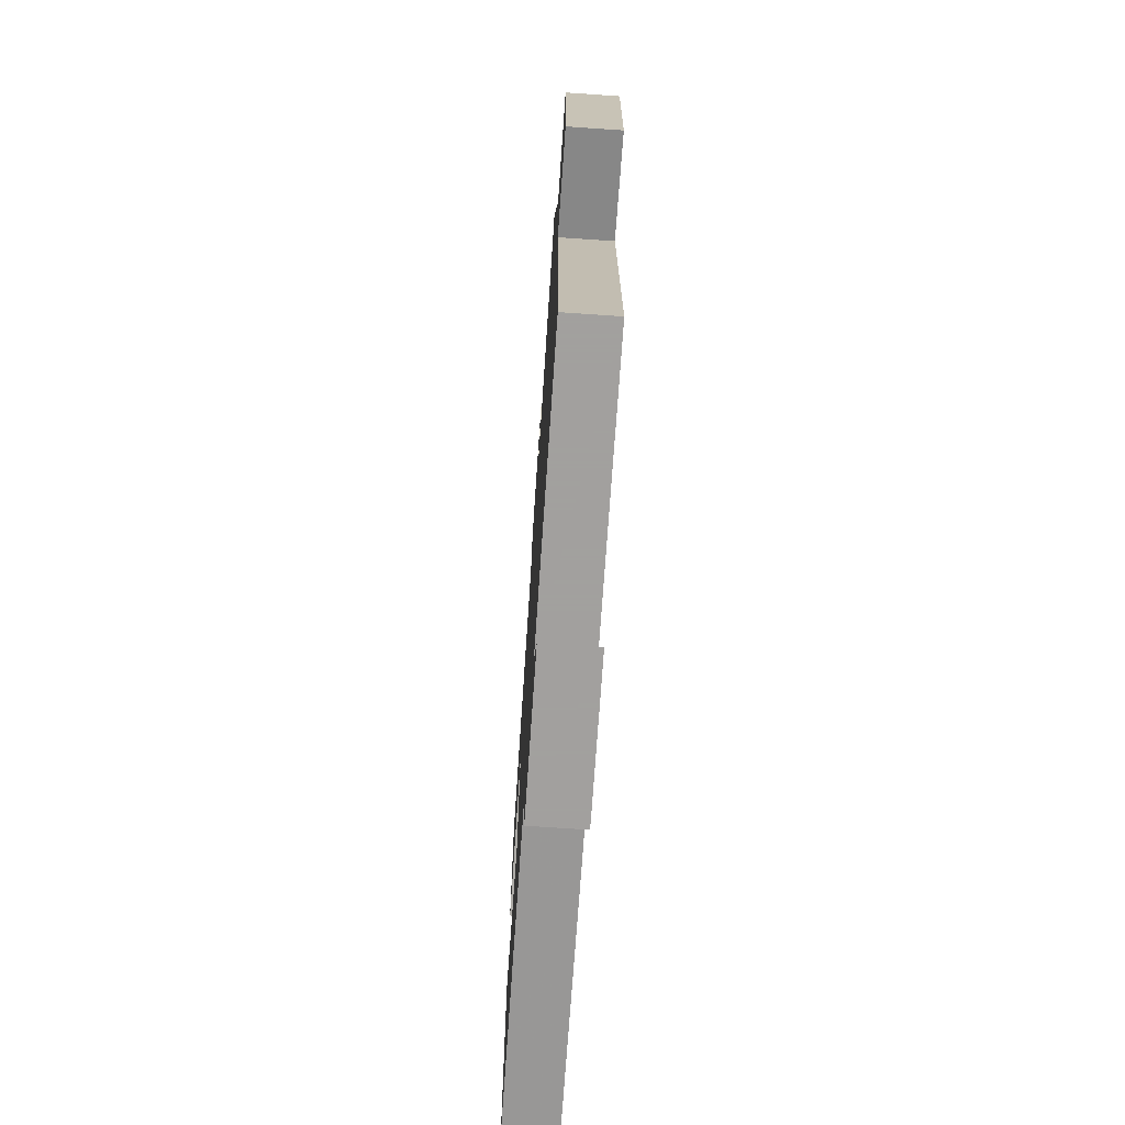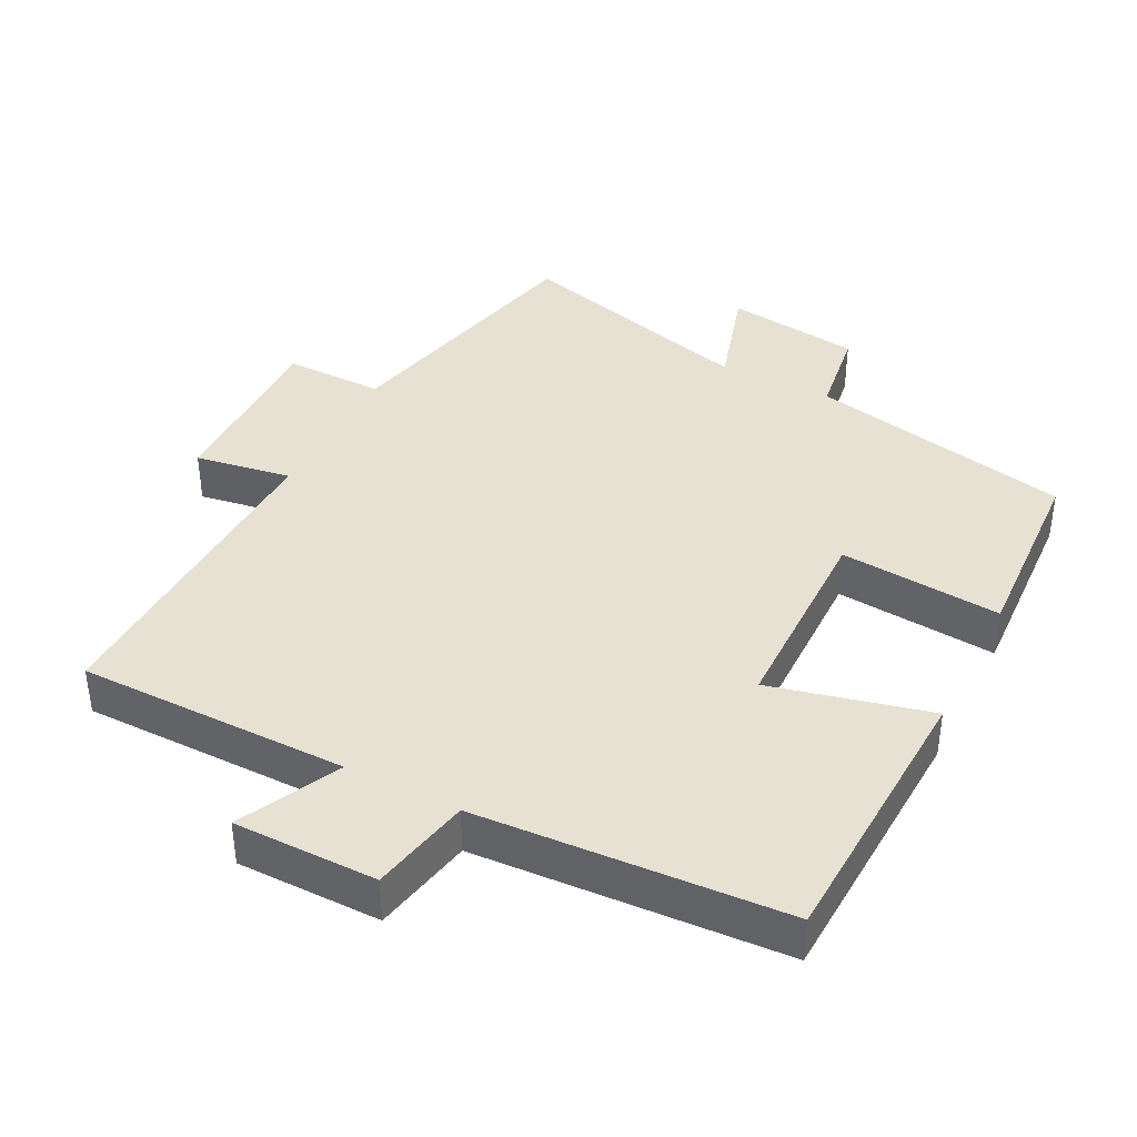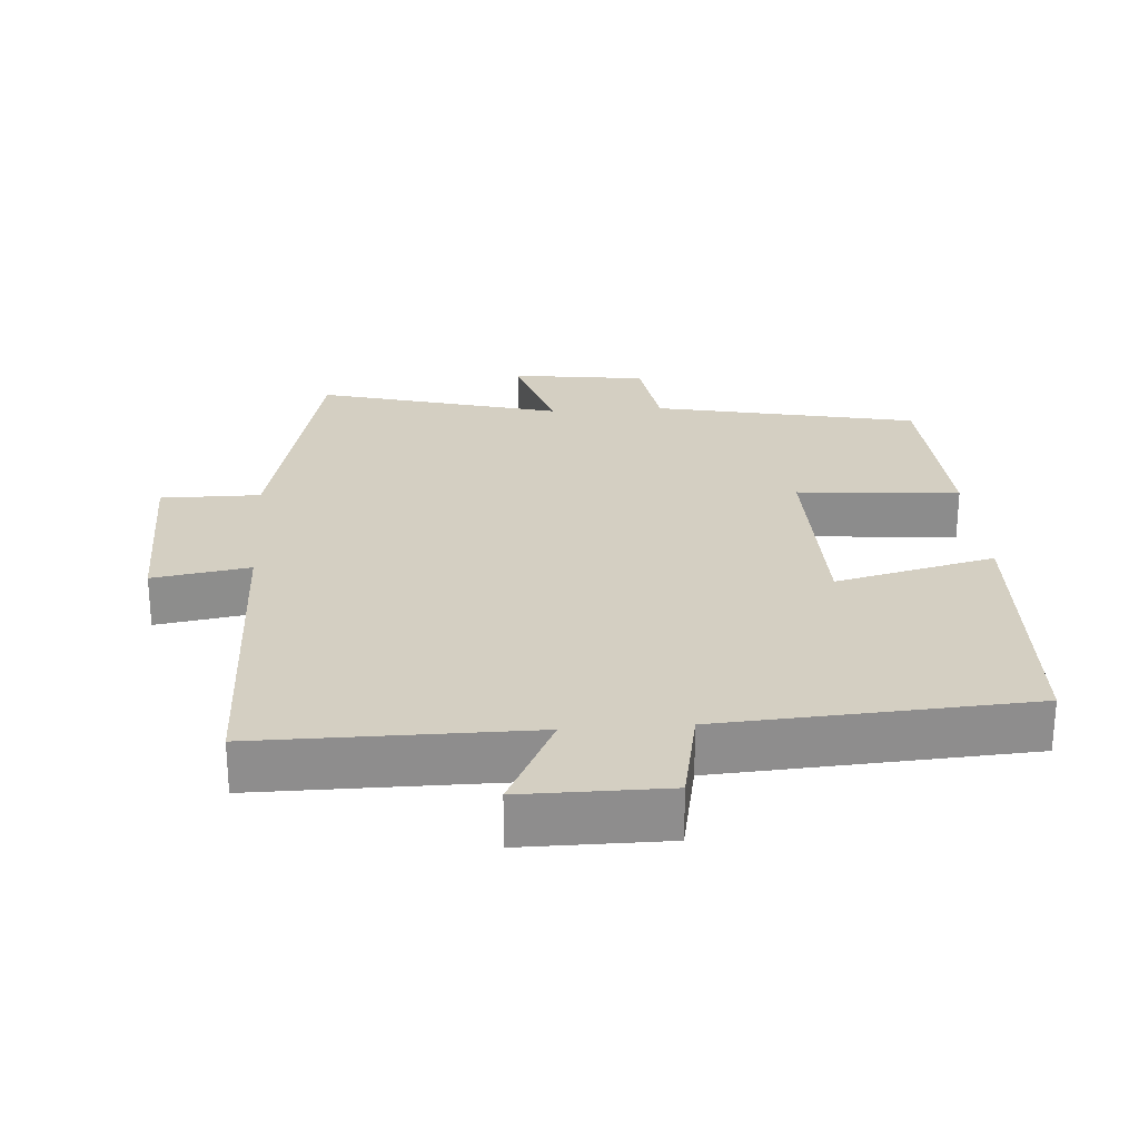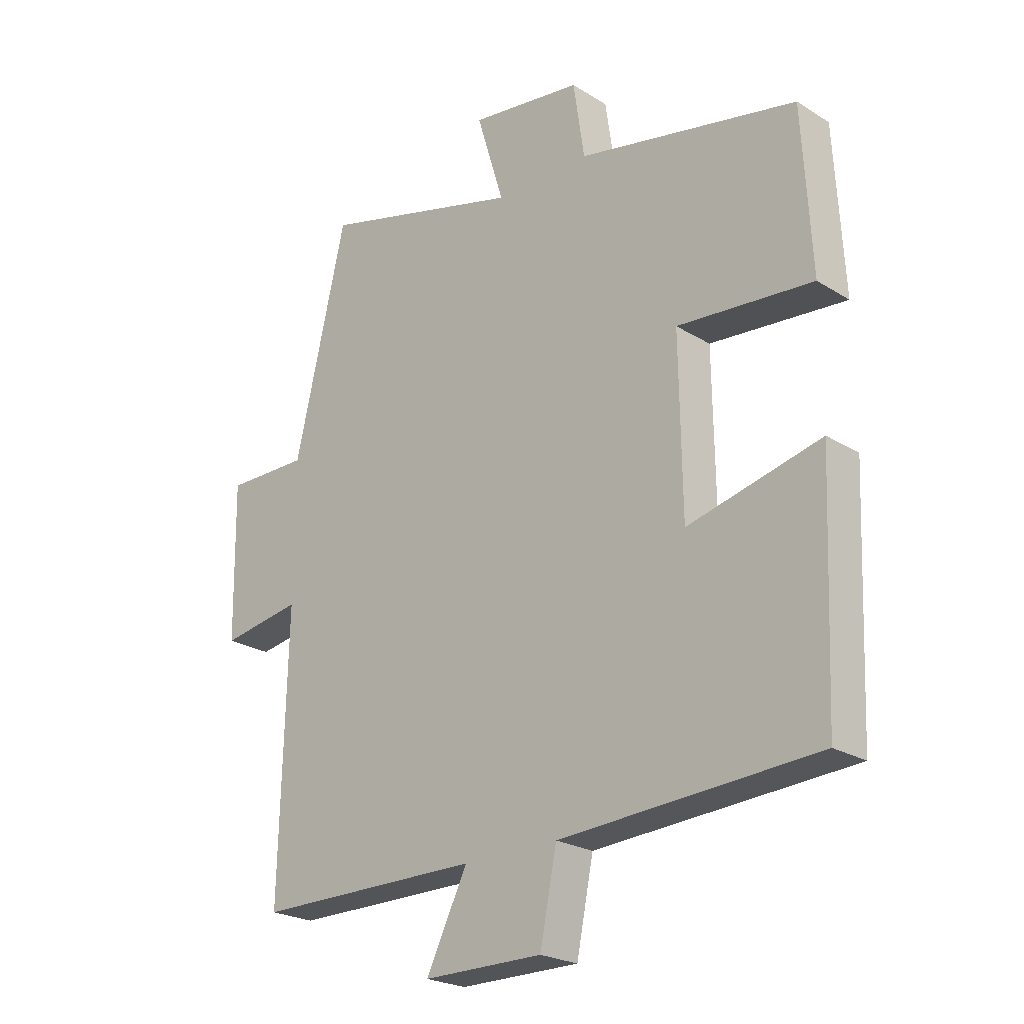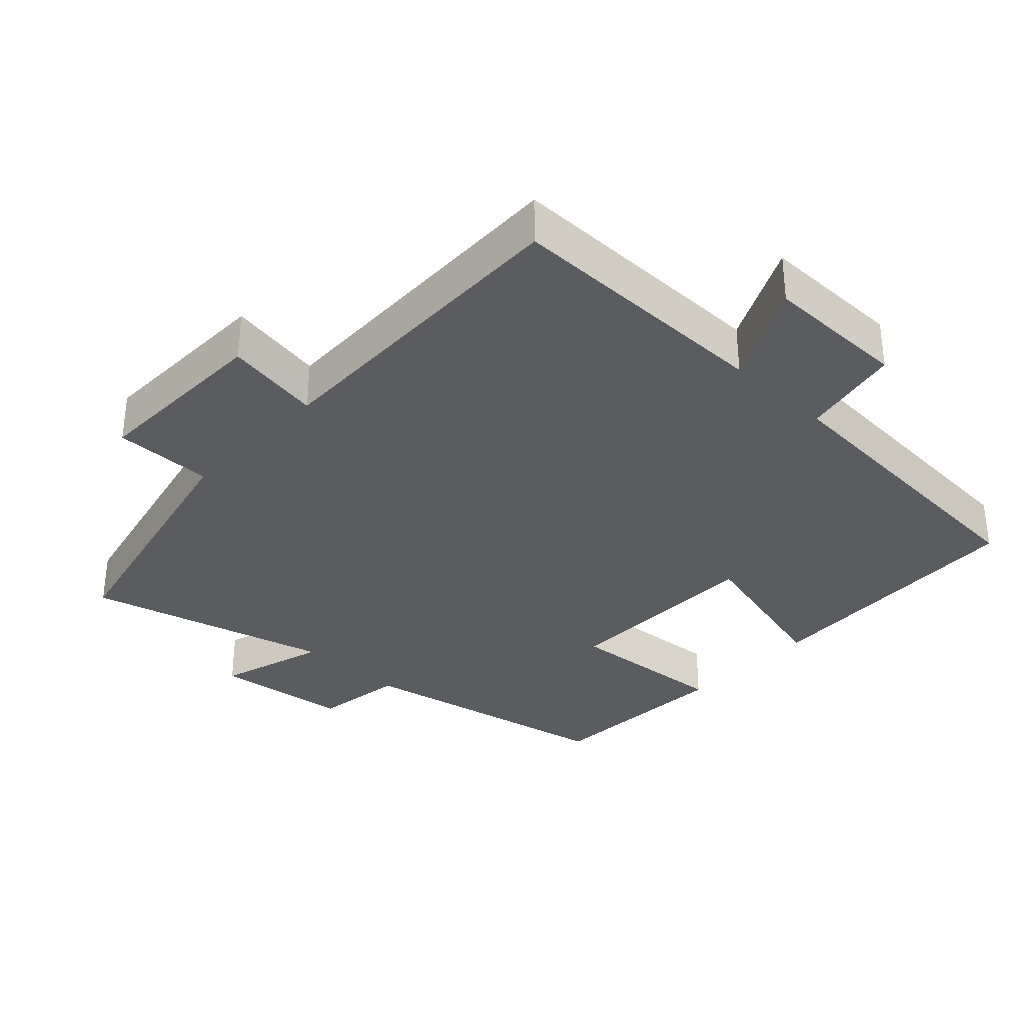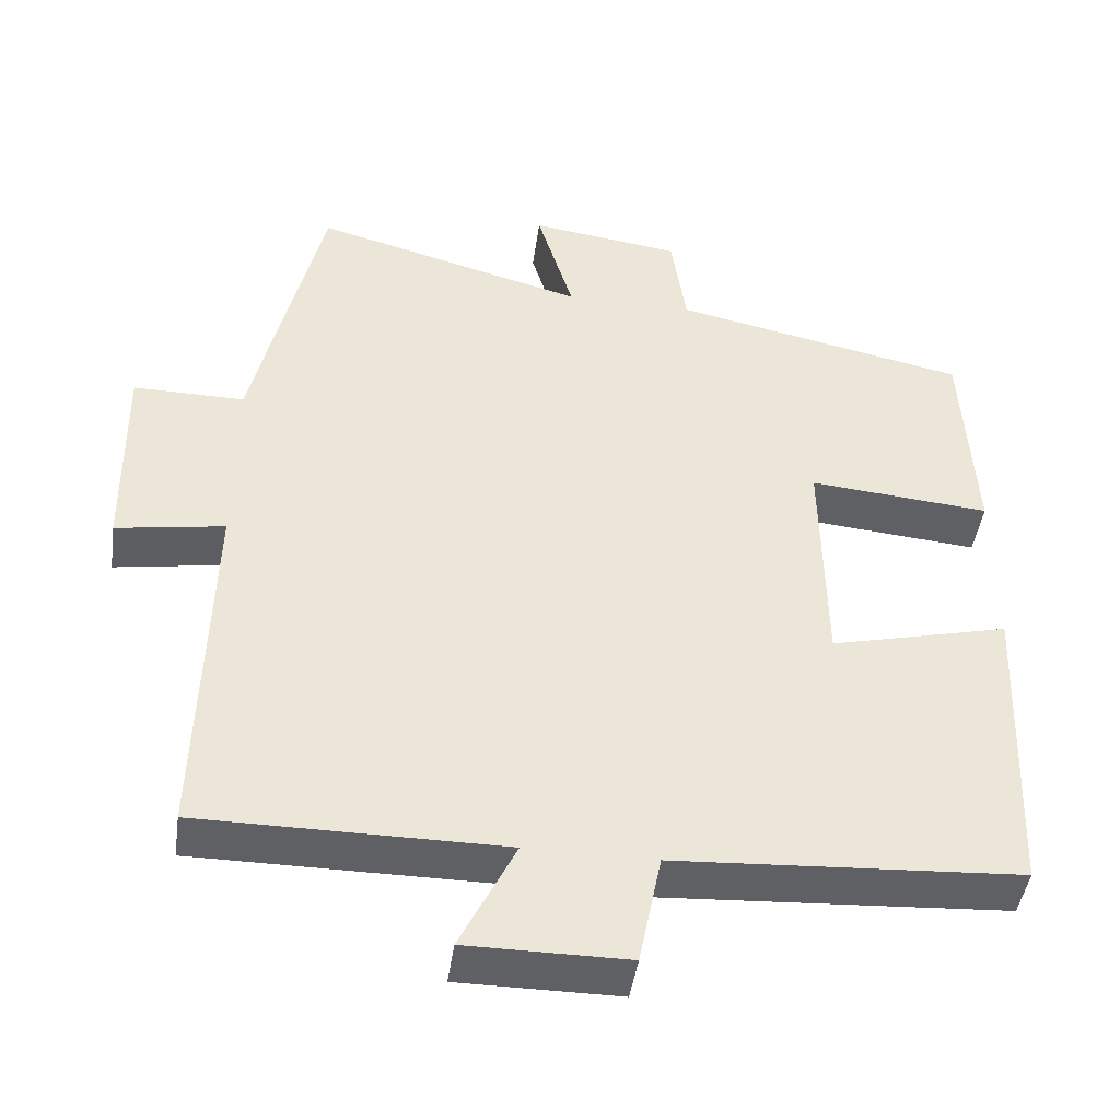
<metadata>
{"format":"obj","ext":"obj","renderer":"f3d","projection":"perspective","resolution":1024,"background":"white","views":[{"elev":-71.9,"azim":86.1,"up":"+Z"},{"elev":39.5,"azim":-152.9,"up":"+Y"},{"elev":25.7,"azim":175.8,"up":"+Y"},{"elev":-23.4,"azim":-136.2,"up":"+Z"},{"elev":-33.7,"azim":136.5,"up":"+Y"},{"elev":-44.9,"azim":171.9,"up":"+Z"}]}
</metadata>
<code>
v -0.483 0.07 -0.473
v -0.5 0.07 -0.073
v -0.271 0.07 -0.129
v -0.267 0.07 0.165
v -0.5 0.07 0.145
v -0.485 0.07 0.421
v -0.106 0.07 0.5
v -0.087 0.07 0.63
v 0.107 0.07 0.656
v 0.06 0.07 0.5
v 0.411 0.07 0.595
v 0.5 0.07 0.211
v 0.643 0.07 0.212
v 0.639 0.07 -0.052
v 0.5 0.07 -0.029
v 0.512 0.07 -0.5
v 0.123 0.07 -0.5
v 0.194 0.07 -0.644
v -0.012 0.07 -0.644
v -0.041 0.07 -0.5
v -0.483 0 -0.473
v -0.5 0 -0.073
v -0.271 0 -0.129
v -0.267 0 0.165
v -0.5 0 0.145
v -0.485 0 0.421
v -0.106 0 0.5
v -0.087 0 0.63
v 0.107 0 0.656
v 0.06 0 0.5
v 0.411 0 0.595
v 0.5 0 0.211
v 0.643 0 0.212
v 0.639 0 -0.052
v 0.5 0 -0.029
v 0.512 0 -0.5
v 0.123 0 -0.5
v 0.194 0 -0.644
v -0.012 0 -0.644
v -0.041 0 -0.5
f 17 18 19 20
f 17 20 1 2
f 15 16 17
f 12 13 14 15
f 10 11 12 15
f 10 15 17
f 7 8 9 10
f 4 5 6 7
f 3 4 7 10
f 17 2 3
f 3 10 17
f 40 39 38 37
f 22 21 40 37
f 37 36 35
f 35 34 33 32
f 35 32 31 30
f 37 35 30
f 30 29 28 27
f 27 26 25 24
f 30 27 24 23
f 23 22 37
f 37 30 23
f 1 21 22 2
f 2 22 23 3
f 3 23 24 4
f 4 24 25 5
f 5 25 26 6
f 6 26 27 7
f 7 27 28 8
f 8 28 29 9
f 9 29 30 10
f 10 30 31 11
f 11 31 32 12
f 12 32 33 13
f 13 33 34 14
f 14 34 35 15
f 15 35 36 16
f 16 36 37 17
f 17 37 38 18
f 18 38 39 19
f 19 39 40 20
f 20 40 21 1

</code>
